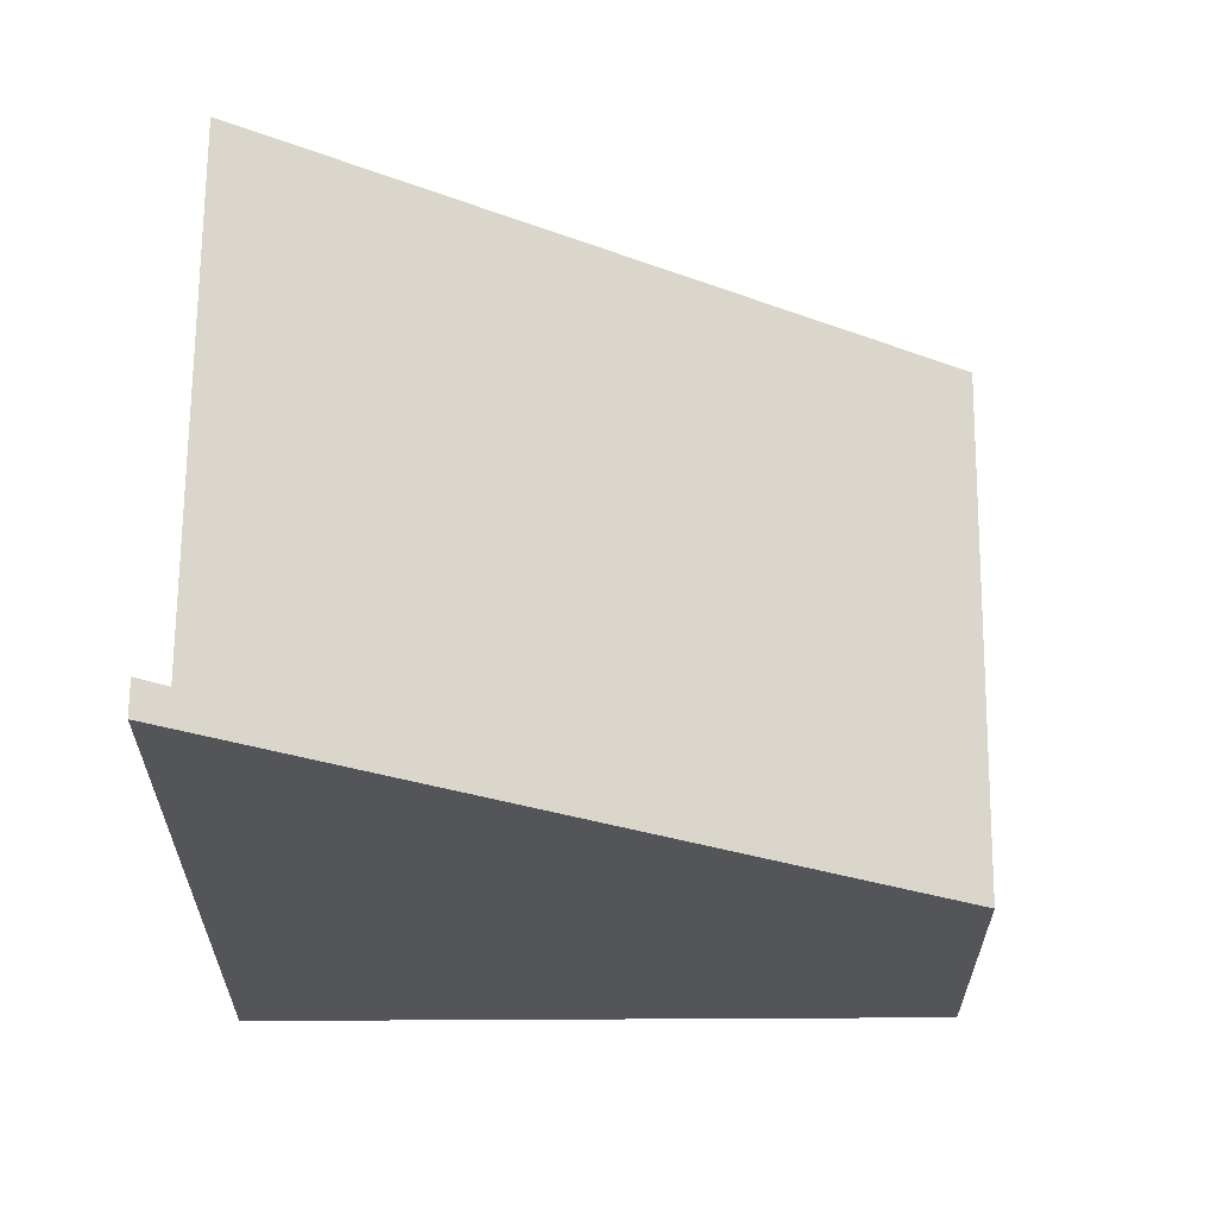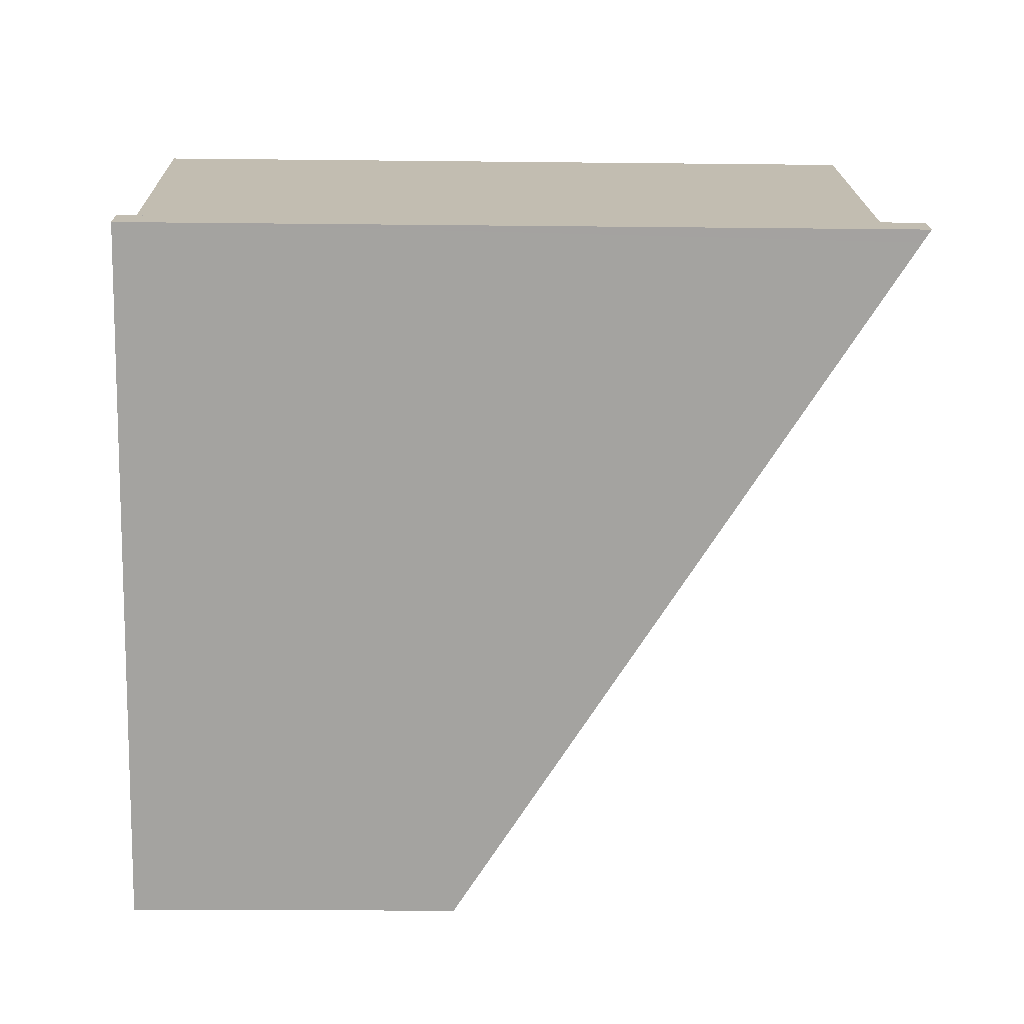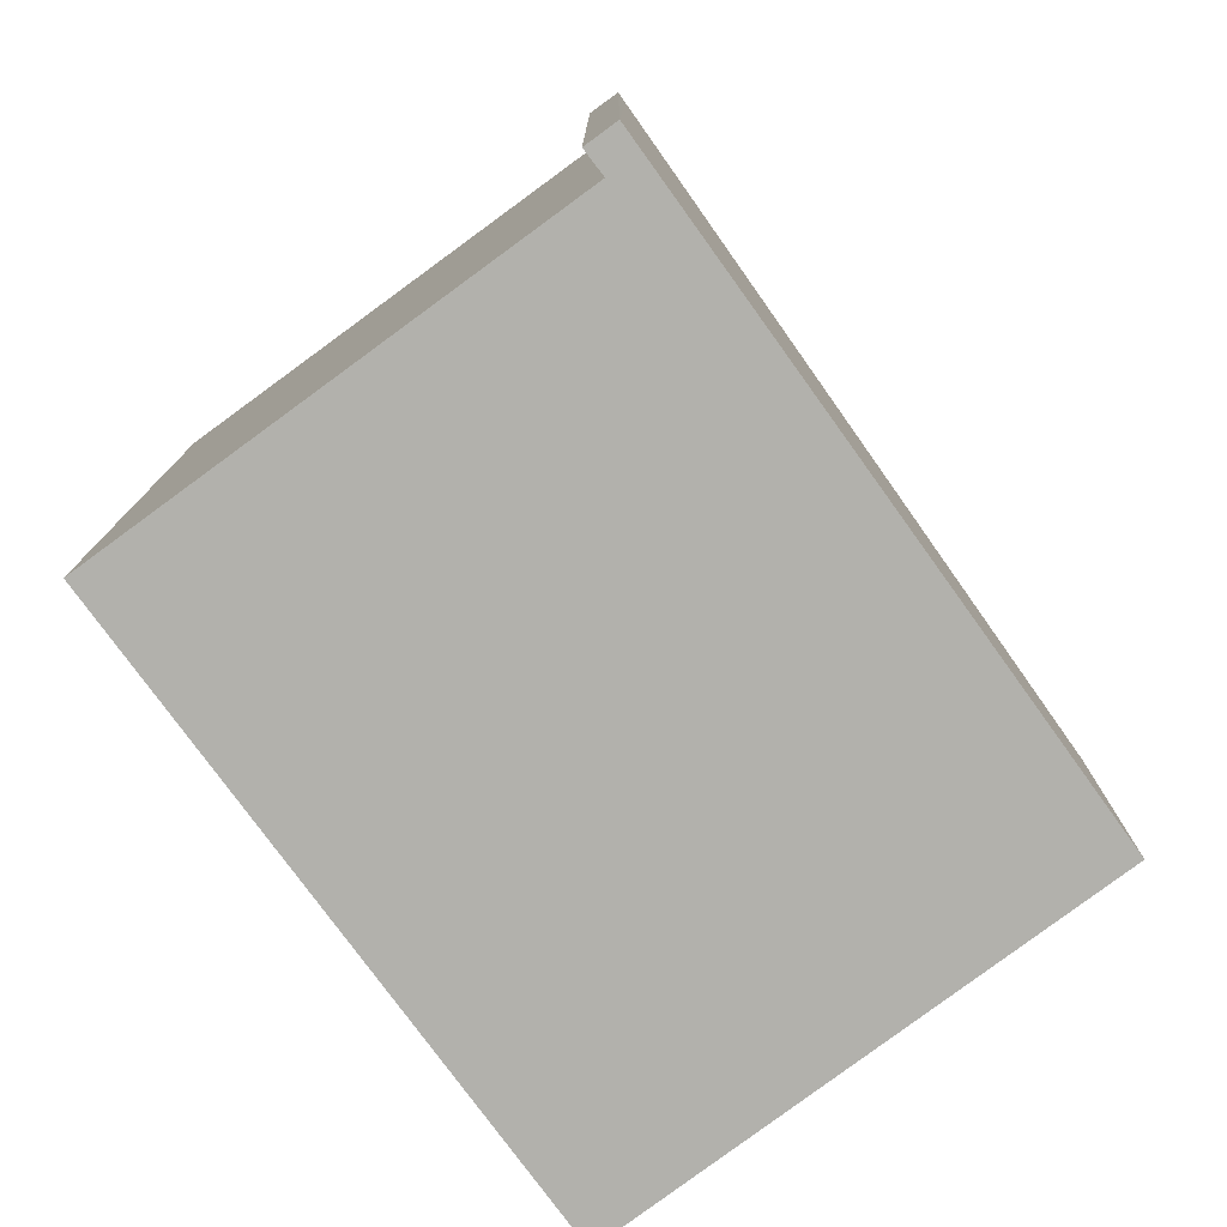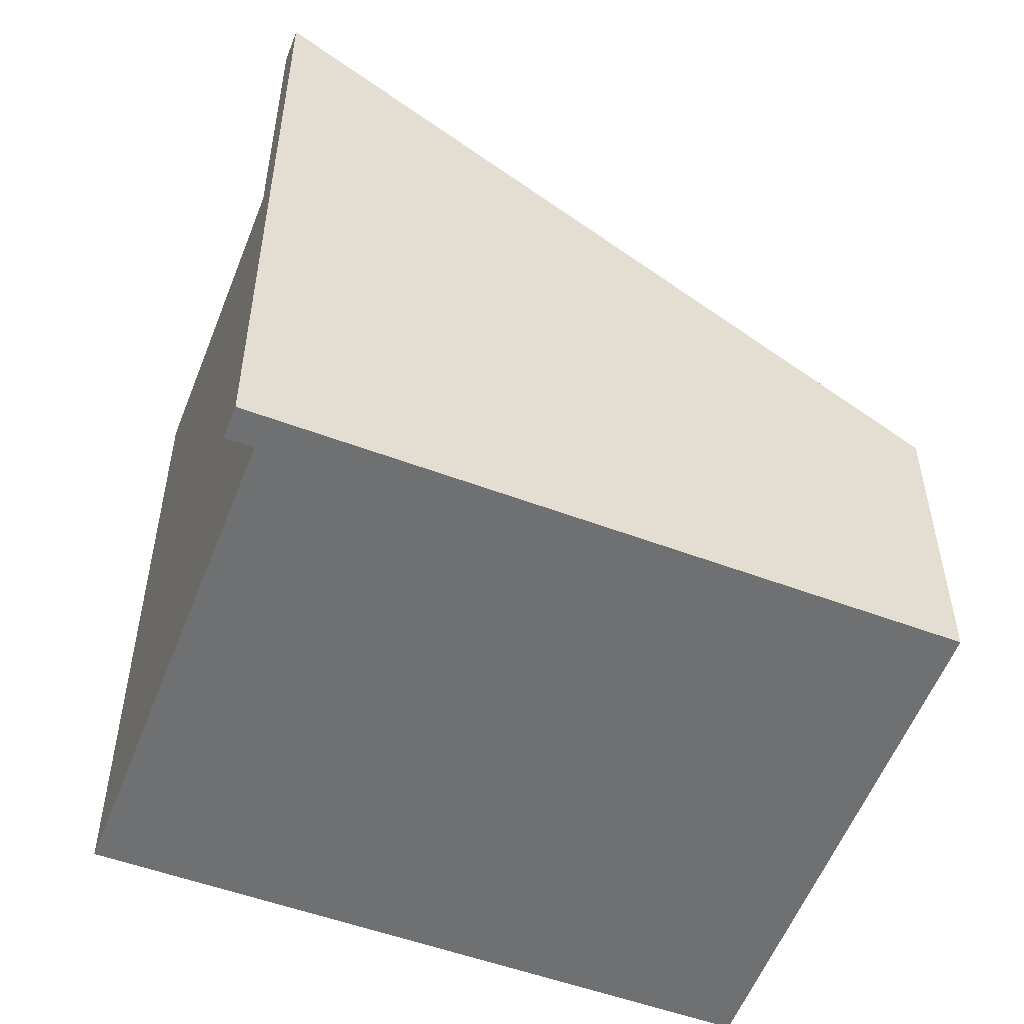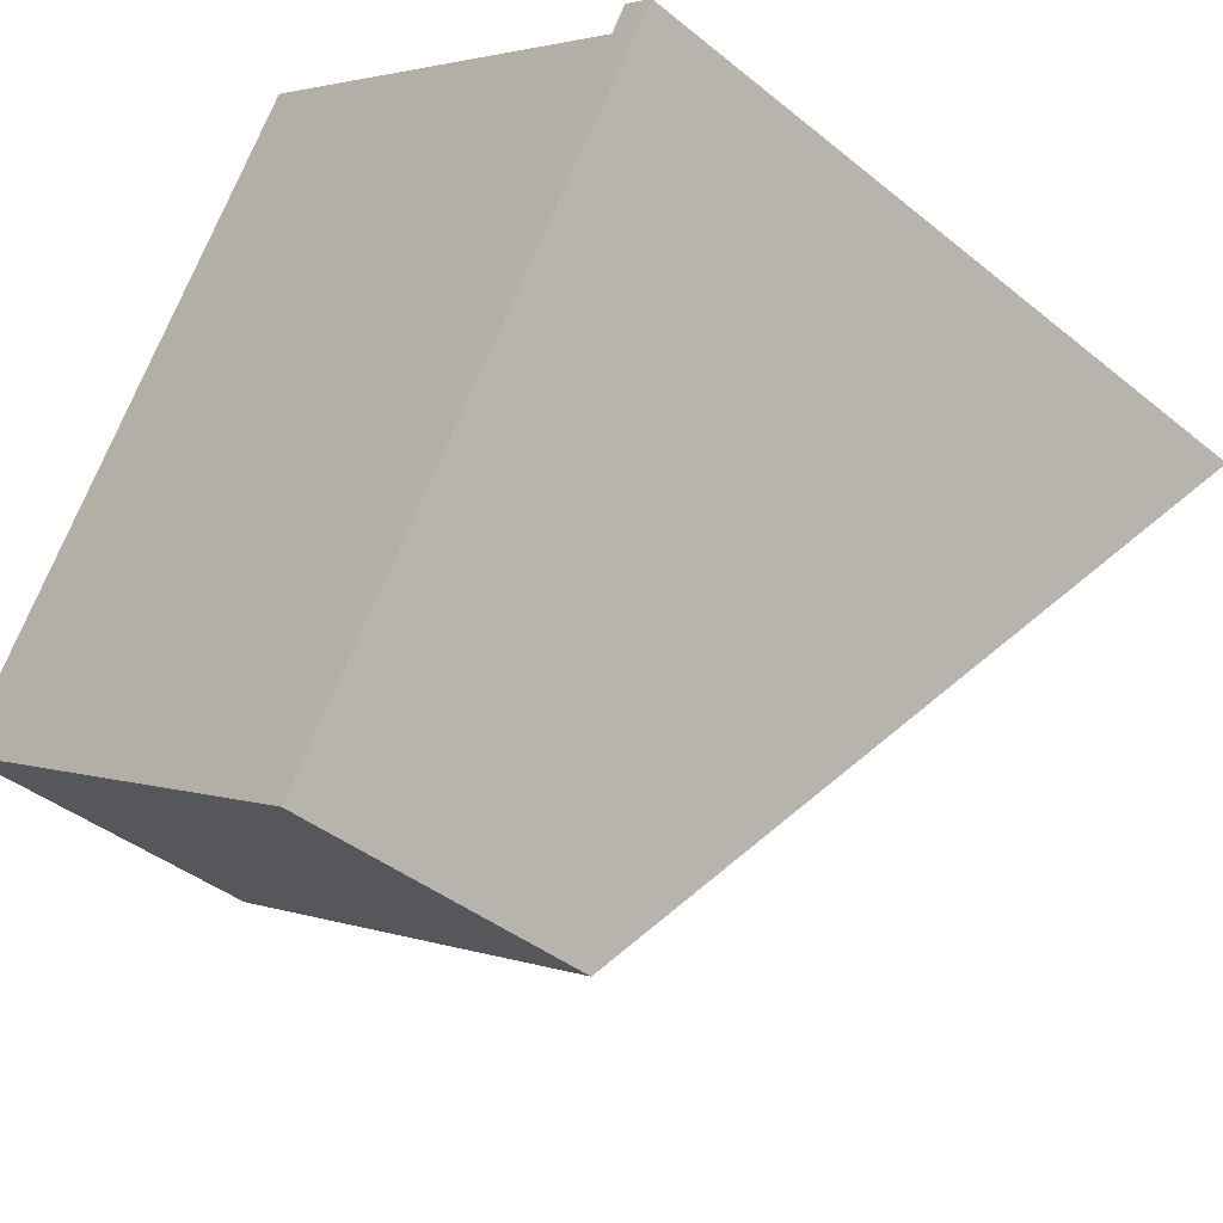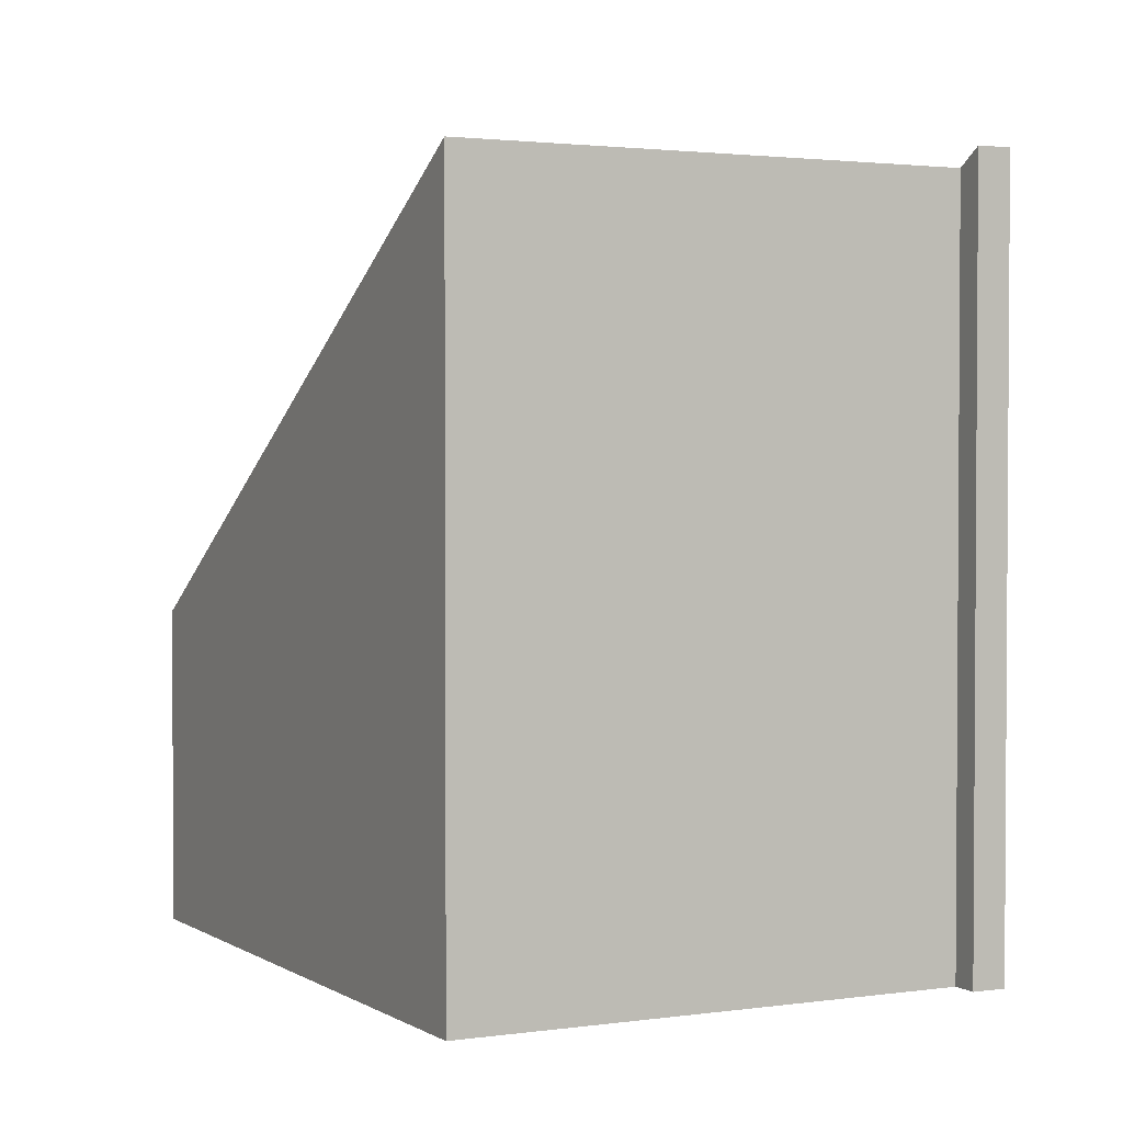
<metadata>
{"format":"obj","ext":"obj","renderer":"f3d","projection":"perspective","resolution":1024,"background":"white","views":[{"elev":65.2,"azim":122.9,"up":"+Y"},{"elev":-15.8,"azim":88.6,"up":"+Z"},{"elev":-78.9,"azim":68.9,"up":"+Y"},{"elev":-54.8,"azim":101.6,"up":"+Y"},{"elev":-39.4,"azim":44.6,"up":"+Z"},{"elev":2.4,"azim":5.4,"up":"+Y"}]}
</metadata>
<code>
v  3.146 6.455 4.929
v  6.877 6.429 2.537
v  0 2.775 1.699e-16
v  7.197 6.513 2.493
v  3.944 2.775 -2.478
v  6.946 6.513 2.651
v  7.256 6.581 2.583
v  7.003 6.582 2.745
v  3.944 1.517e-16 -2.478
v  0 0 0
v  3.146 -3.018e-16 4.929
v  7.003 -1.681e-16 2.745
v  6.877 -1.553e-16 2.537
v  6.946 -1.623e-16 2.651
v  7.256 -1.582e-16 2.583
v  7.197 -1.527e-16 2.493
g defaultobject
f 1 2 3
f 3 4 5
f 4 3 2
f 4 2 6
f 4 6 7
f 7 6 8
f 9 3 5
f 3 9 10
f 3 11 1
f 11 3 10
f 6 12 8
f 12 6 2
f 12 2 13
f 12 13 14
f 11 2 1
f 2 11 13
f 12 7 8
f 7 12 15
f 15 4 7
f 4 15 5
f 5 15 9
f 9 15 16
f 12 16 15
f 16 12 9
f 9 12 14
f 9 14 13
f 9 13 11
f 9 11 10

</code>
